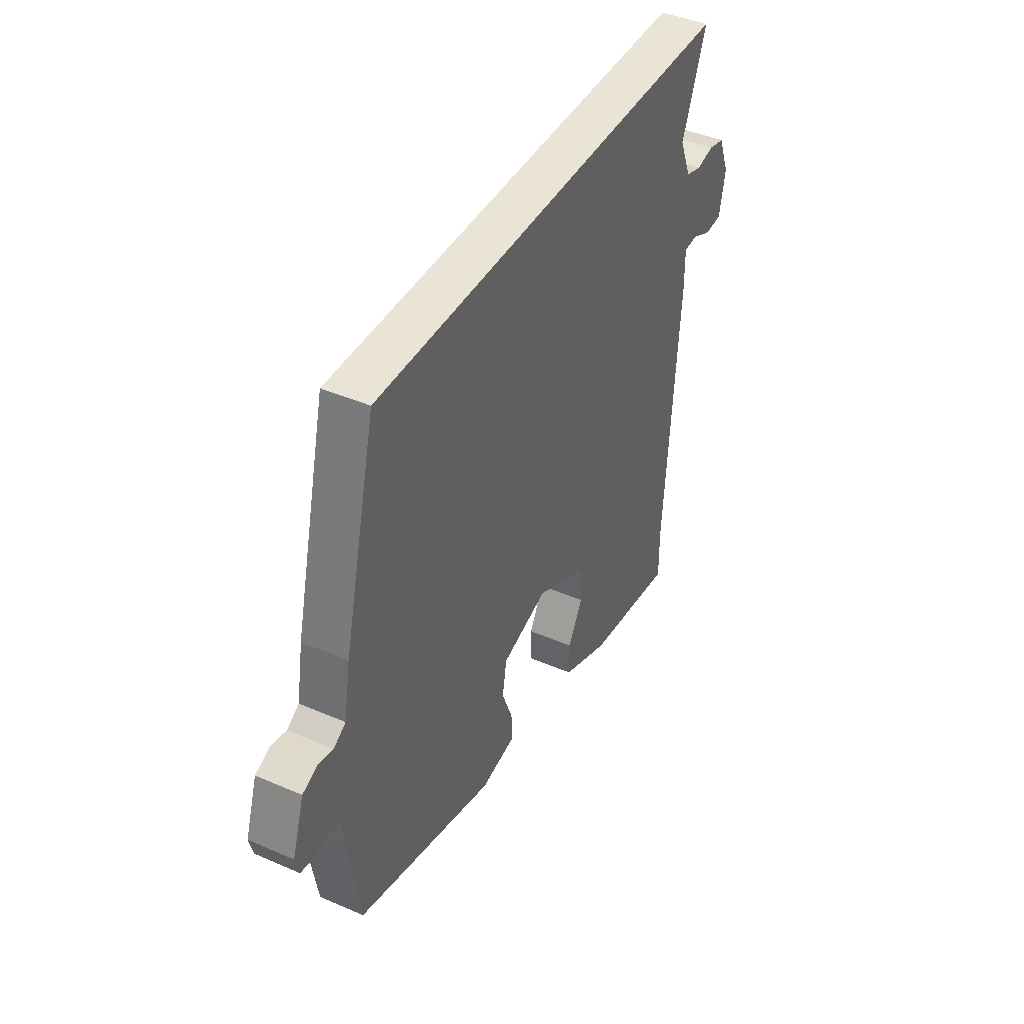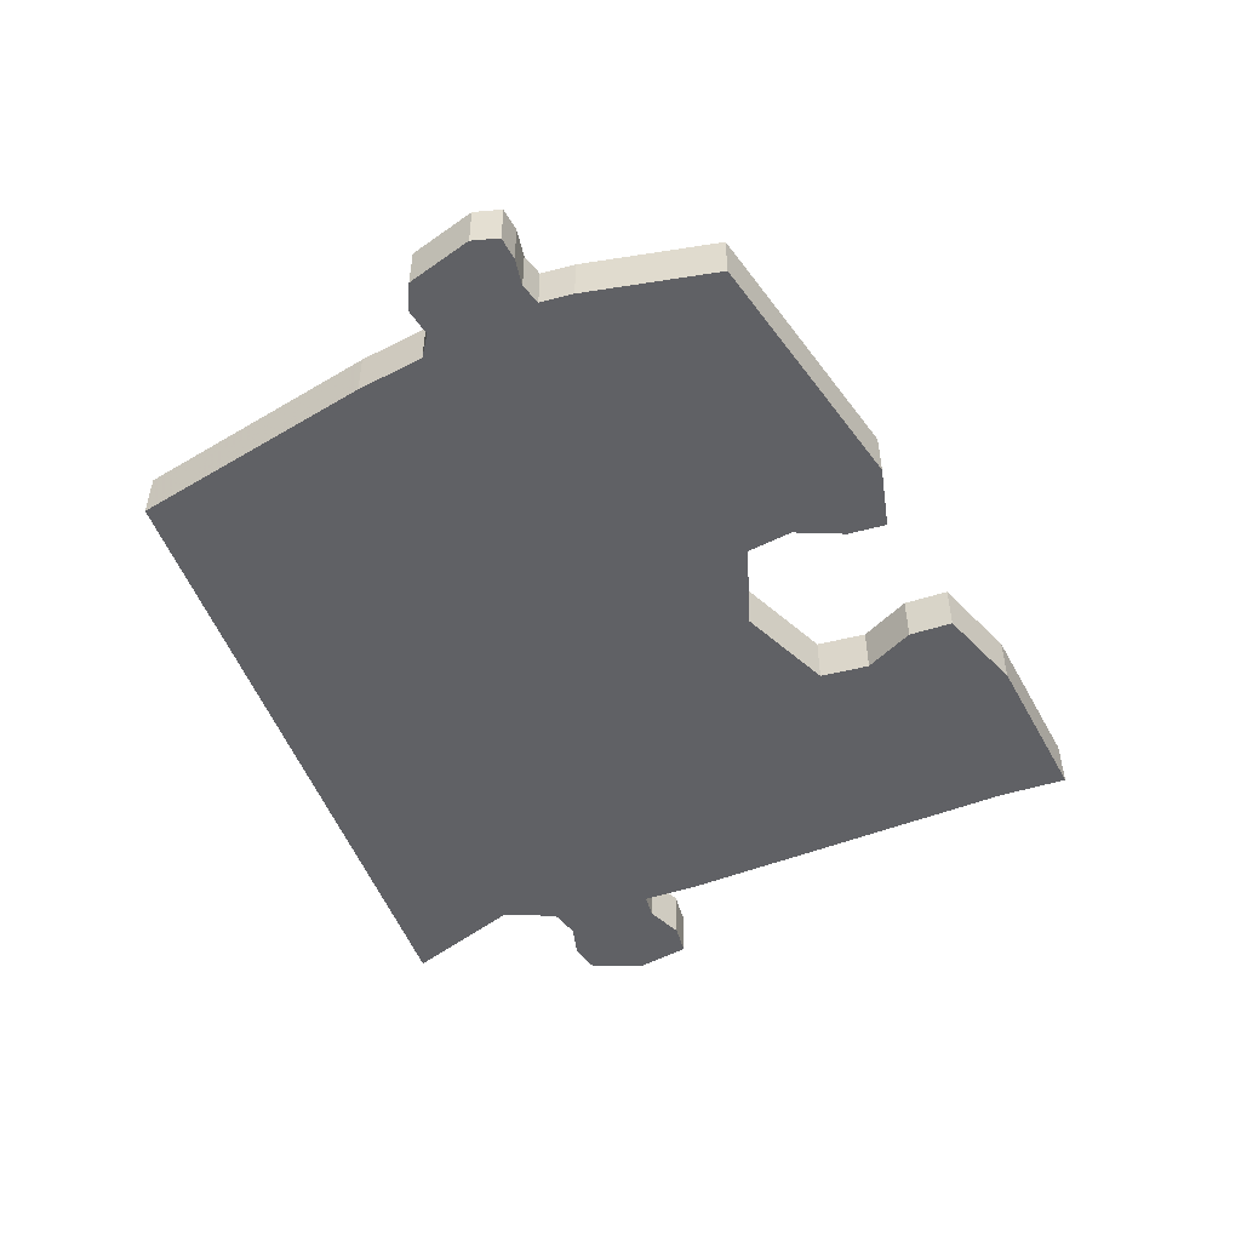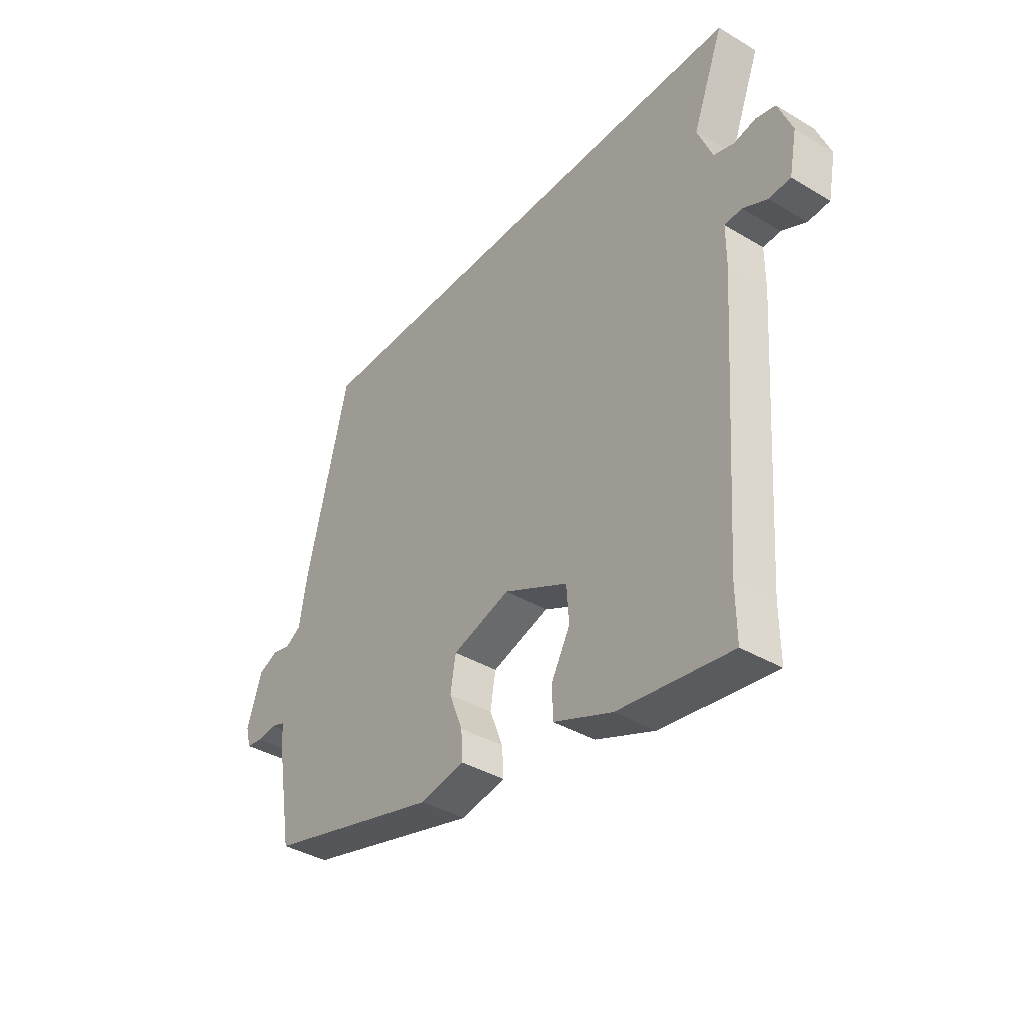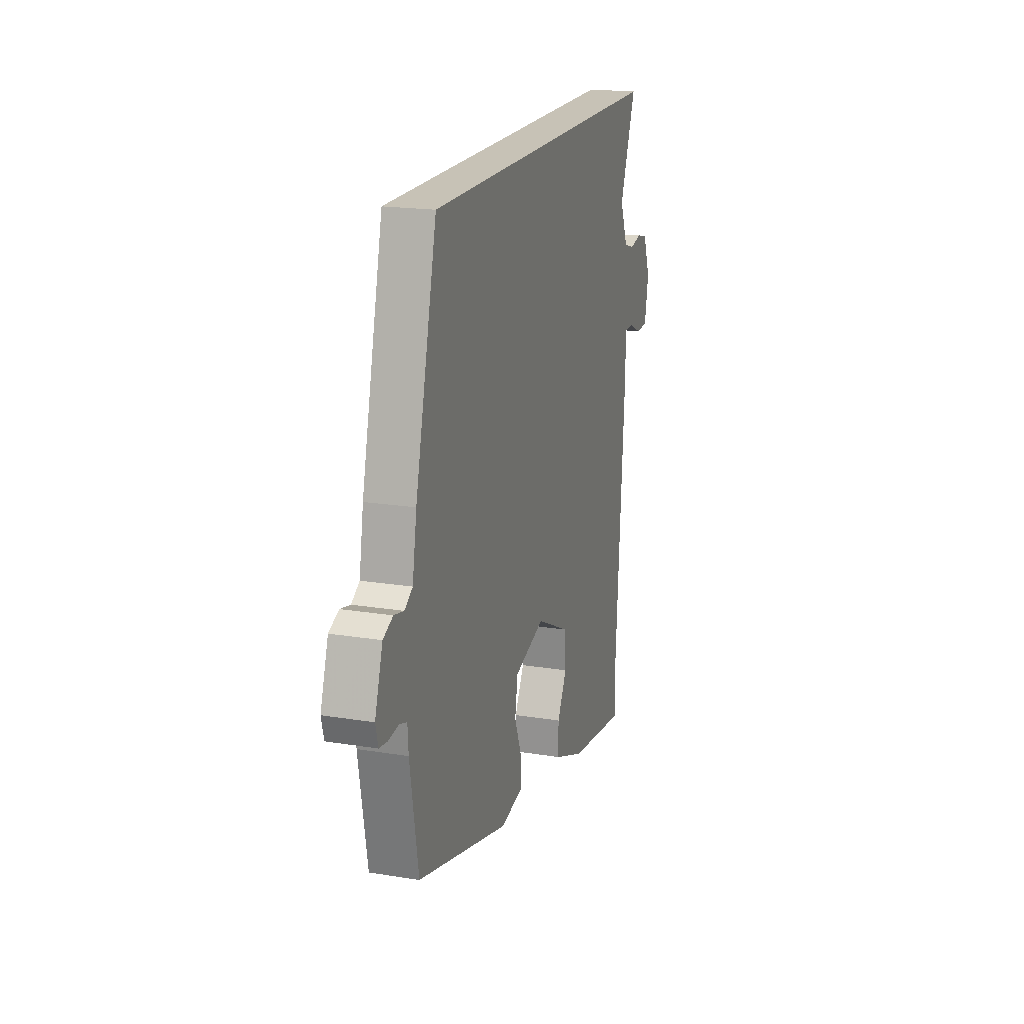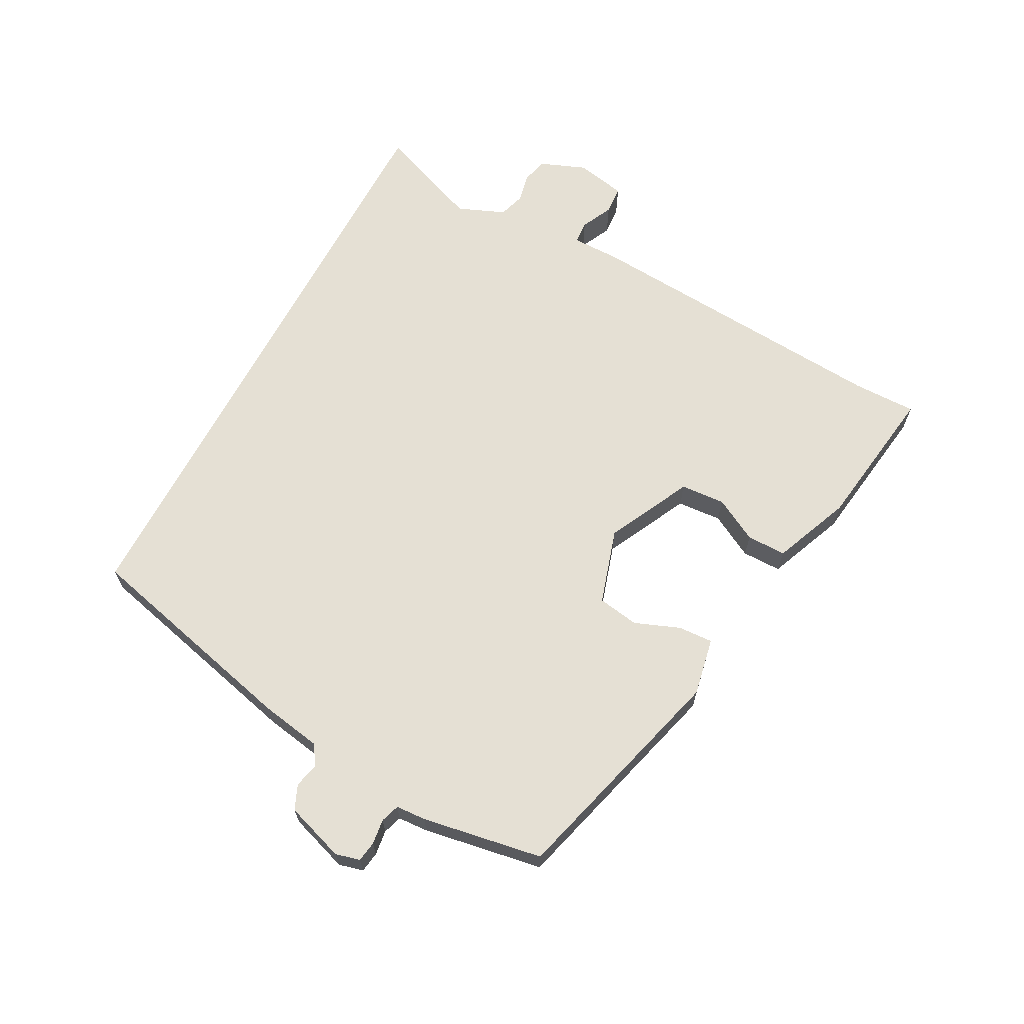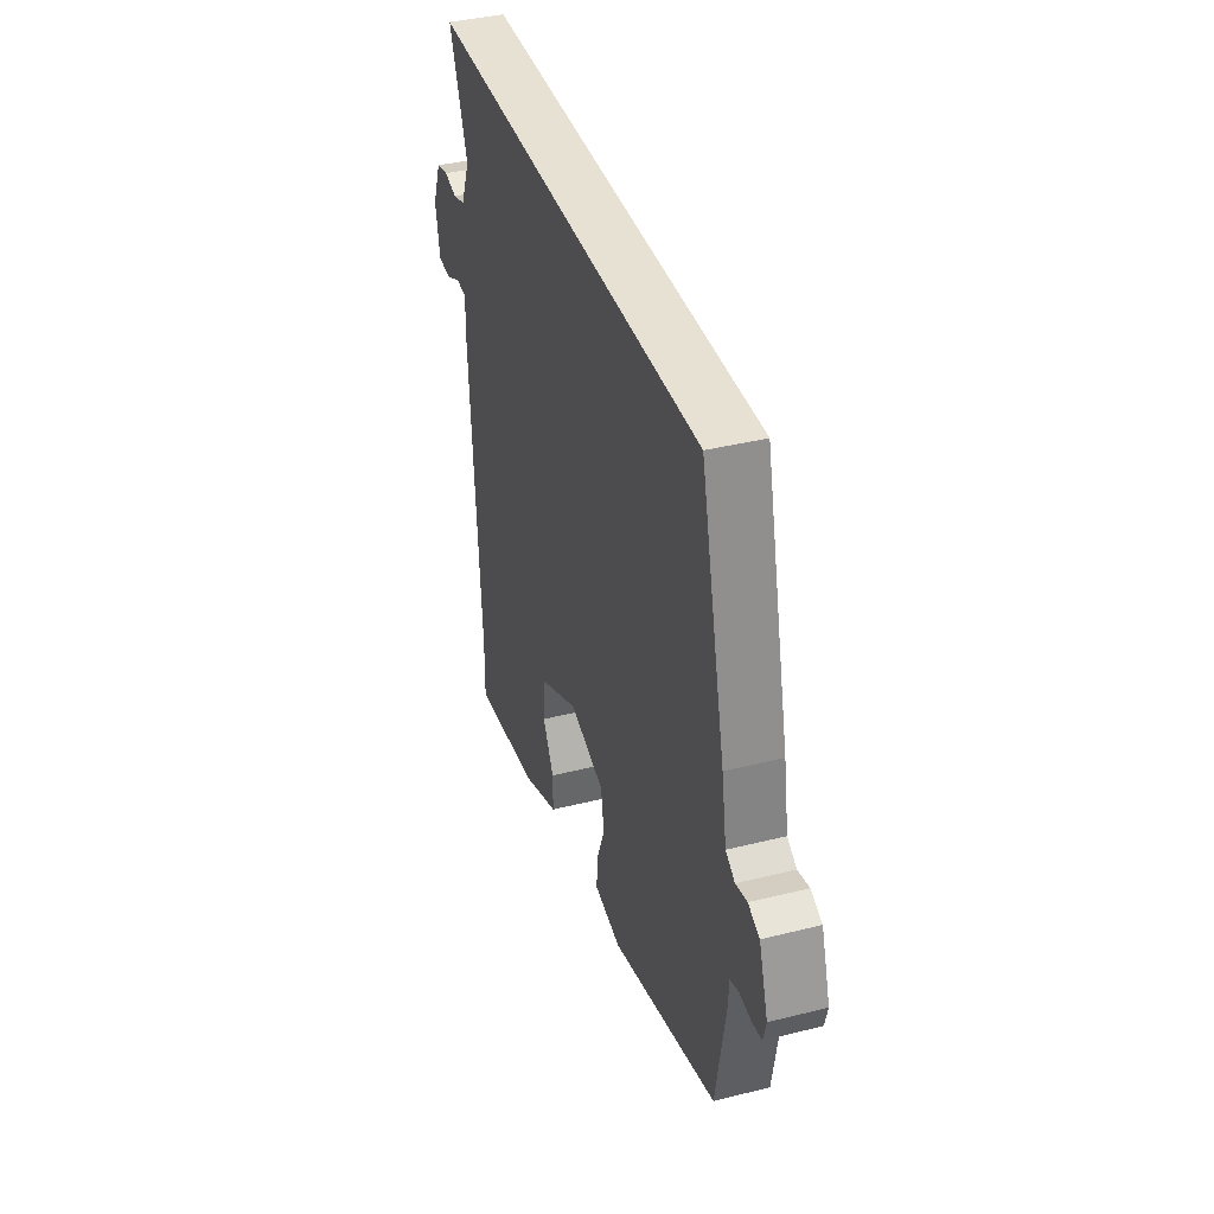
<metadata>
{"format":"obj","ext":"obj","renderer":"f3d","projection":"perspective","resolution":1024,"background":"white","views":[{"elev":42.6,"azim":117.4,"up":"+Z"},{"elev":-49.9,"azim":109.6,"up":"+Y"},{"elev":-38.6,"azim":-126.9,"up":"+Z"},{"elev":19.2,"azim":107.1,"up":"+Z"},{"elev":65.8,"azim":118.0,"up":"+Y"},{"elev":38.7,"azim":72.5,"up":"+Z"}]}
</metadata>
<code>
v -0.558 0.07 0.5
v 0.417 0.07 0.5
v 0.503 0.07 0.147
v 0.52 0.07 0.049
v 0.552 0.07 0.029
v 0.591 0.07 0.038
v 0.63 0.07 0.021
v 0.661 0.07 -0.073
v 0.651 0.07 -0.112
v 0.618 0.07 -0.117
v 0.578 0.07 -0.112
v 0.548 0.07 -0.122
v 0.545 0.07 -0.17
v 0.512 0.07 -0.362
v 0.148 0.07 -0.462
v 0.056 0.07 -0.444
v 0.059 0.07 -0.388
v 0.087 0.07 -0.317
v 0.076 0.07 -0.251
v -0.044 0.07 -0.214
v -0.178 0.07 -0.28
v -0.183 0.07 -0.351
v -0.145 0.07 -0.421
v -0.145 0.07 -0.484
v -0.268 0.07 -0.534
v -0.501 0.07 -0.567
v -0.5 0.07 -0.467
v -0.535 0.07 0.033
v -0.535 0.07 0.111
v -0.571 0.07 0.113
v -0.621 0.07 0.089
v -0.666 0.07 0.092
v -0.682 0.07 0.172
v -0.653 0.07 0.245
v -0.612 0.07 0.255
v -0.567 0.07 0.245
v -0.525 0.07 0.258
v -0.494 0.07 0.333
v -0.558 0 0.5
v 0.417 0 0.5
v 0.503 0 0.147
v 0.52 0 0.049
v 0.552 0 0.029
v 0.591 0 0.038
v 0.63 0 0.021
v 0.661 0 -0.073
v 0.651 0 -0.112
v 0.618 0 -0.117
v 0.578 0 -0.112
v 0.548 0 -0.122
v 0.545 0 -0.17
v 0.512 0 -0.362
v 0.148 0 -0.462
v 0.056 0 -0.444
v 0.059 0 -0.388
v 0.087 0 -0.317
v 0.076 0 -0.251
v -0.044 0 -0.214
v -0.178 0 -0.28
v -0.183 0 -0.351
v -0.145 0 -0.421
v -0.145 0 -0.484
v -0.268 0 -0.534
v -0.501 0 -0.567
v -0.5 0 -0.467
v -0.535 0 0.033
v -0.535 0 0.111
v -0.571 0 0.113
v -0.621 0 0.089
v -0.666 0 0.092
v -0.682 0 0.172
v -0.653 0 0.245
v -0.612 0 0.255
v -0.567 0 0.245
v -0.525 0 0.258
v -0.494 0 0.333
f 33 34 35 36
f 33 36 37
f 30 31 32 33
f 29 30 33 37
f 27 28 29 37
f 24 25 26 27
f 22 23 24 27
f 21 22 27 37
f 20 21 37 38
f 15 16 17 18
f 15 18 19
f 12 13 14 15
f 12 15 19
f 11 12 19 20
f 9 10 11
f 8 9 11
f 5 6 7 8
f 4 5 8 11
f 1 2 3 4
f 11 20 38
f 1 4 11 38
f 74 73 72 71
f 75 74 71
f 71 70 69 68
f 75 71 68 67
f 75 67 66 65
f 65 64 63 62
f 65 62 61 60
f 75 65 60 59
f 76 75 59 58
f 56 55 54 53
f 57 56 53
f 53 52 51 50
f 57 53 50
f 58 57 50 49
f 49 48 47
f 49 47 46
f 46 45 44 43
f 49 46 43 42
f 42 41 40 39
f 76 58 49
f 76 49 42 39
f 1 39 40 2
f 2 40 41 3
f 3 41 42 4
f 4 42 43 5
f 5 43 44 6
f 6 44 45 7
f 7 45 46 8
f 8 46 47 9
f 9 47 48 10
f 10 48 49 11
f 11 49 50 12
f 12 50 51 13
f 13 51 52 14
f 14 52 53 15
f 15 53 54 16
f 16 54 55 17
f 17 55 56 18
f 18 56 57 19
f 19 57 58 20
f 20 58 59 21
f 21 59 60 22
f 22 60 61 23
f 23 61 62 24
f 24 62 63 25
f 25 63 64 26
f 26 64 65 27
f 27 65 66 28
f 28 66 67 29
f 29 67 68 30
f 30 68 69 31
f 31 69 70 32
f 32 70 71 33
f 33 71 72 34
f 34 72 73 35
f 35 73 74 36
f 36 74 75 37
f 37 75 76 38
f 38 76 39 1

</code>
